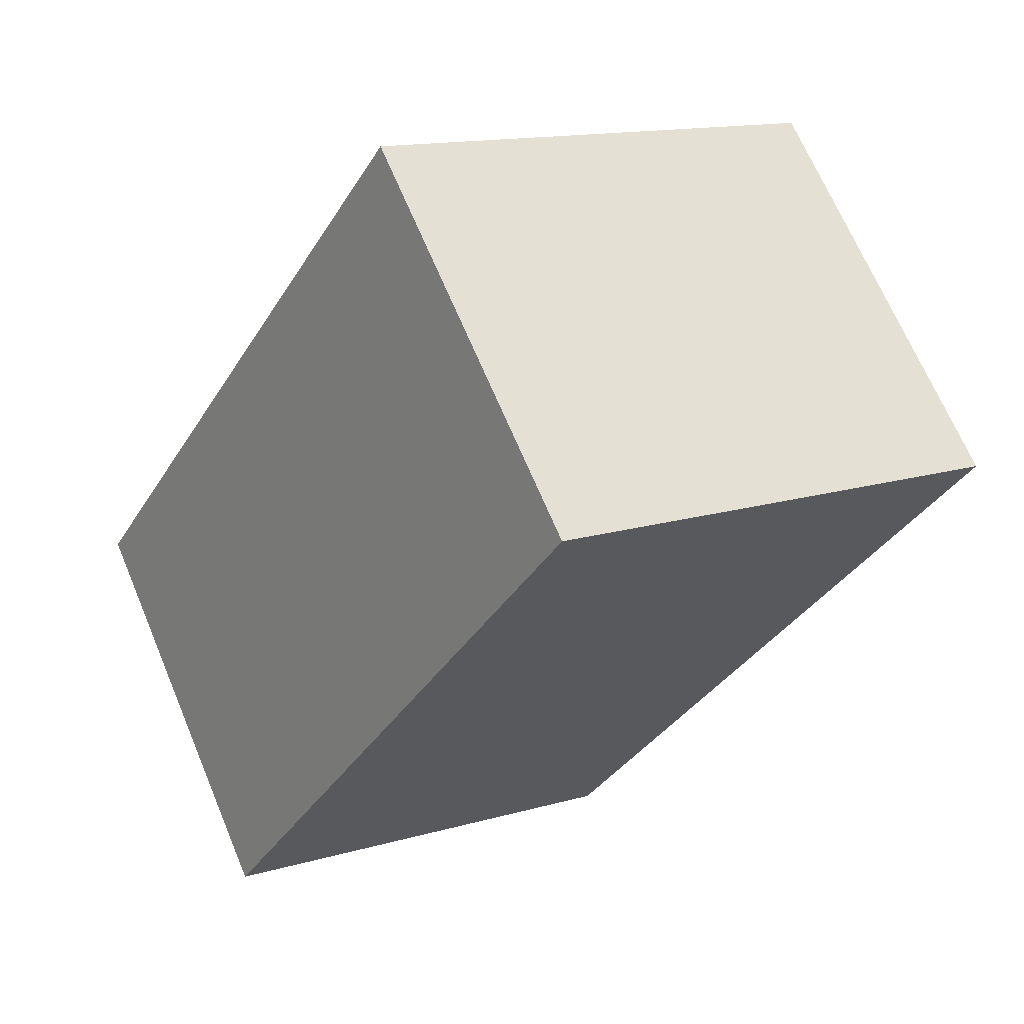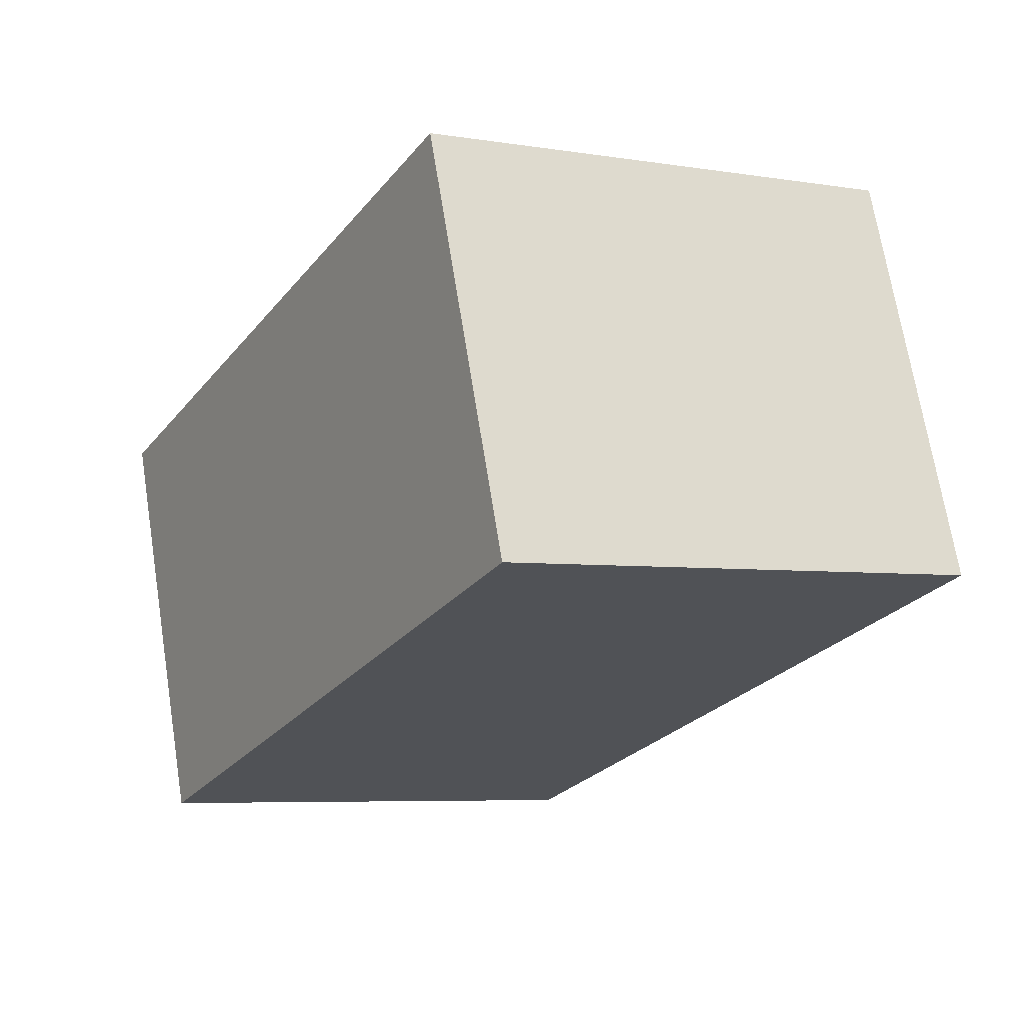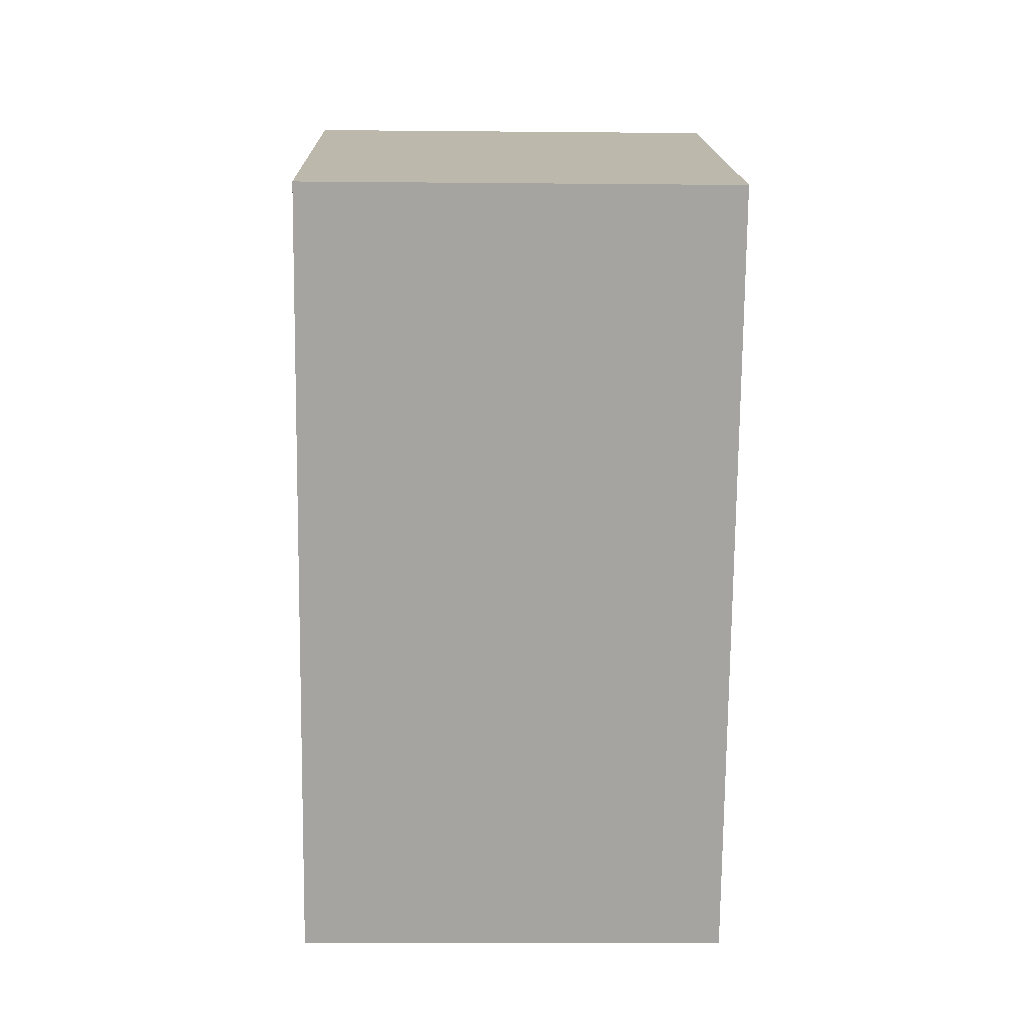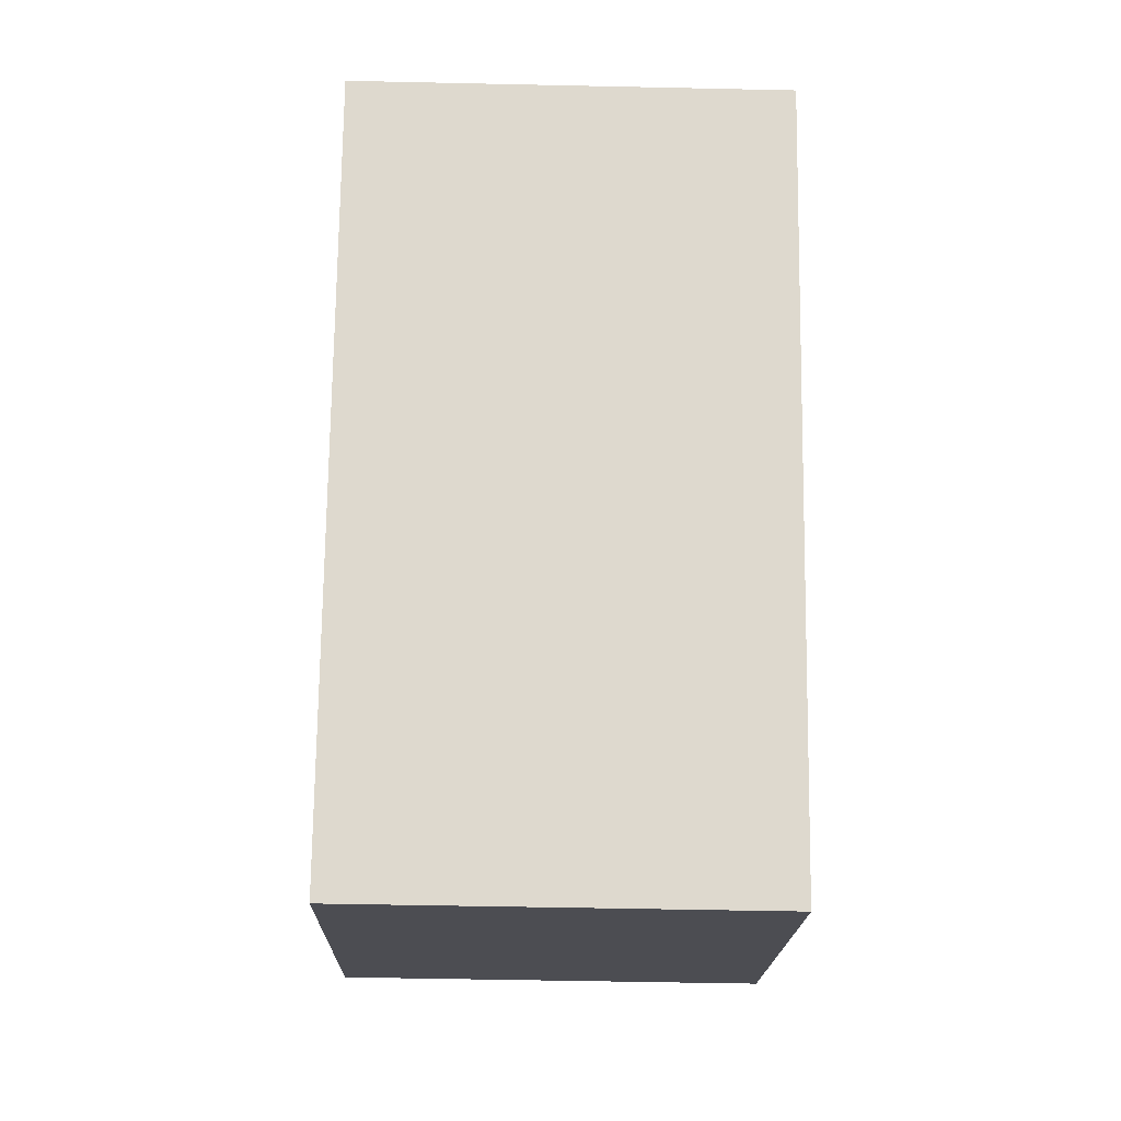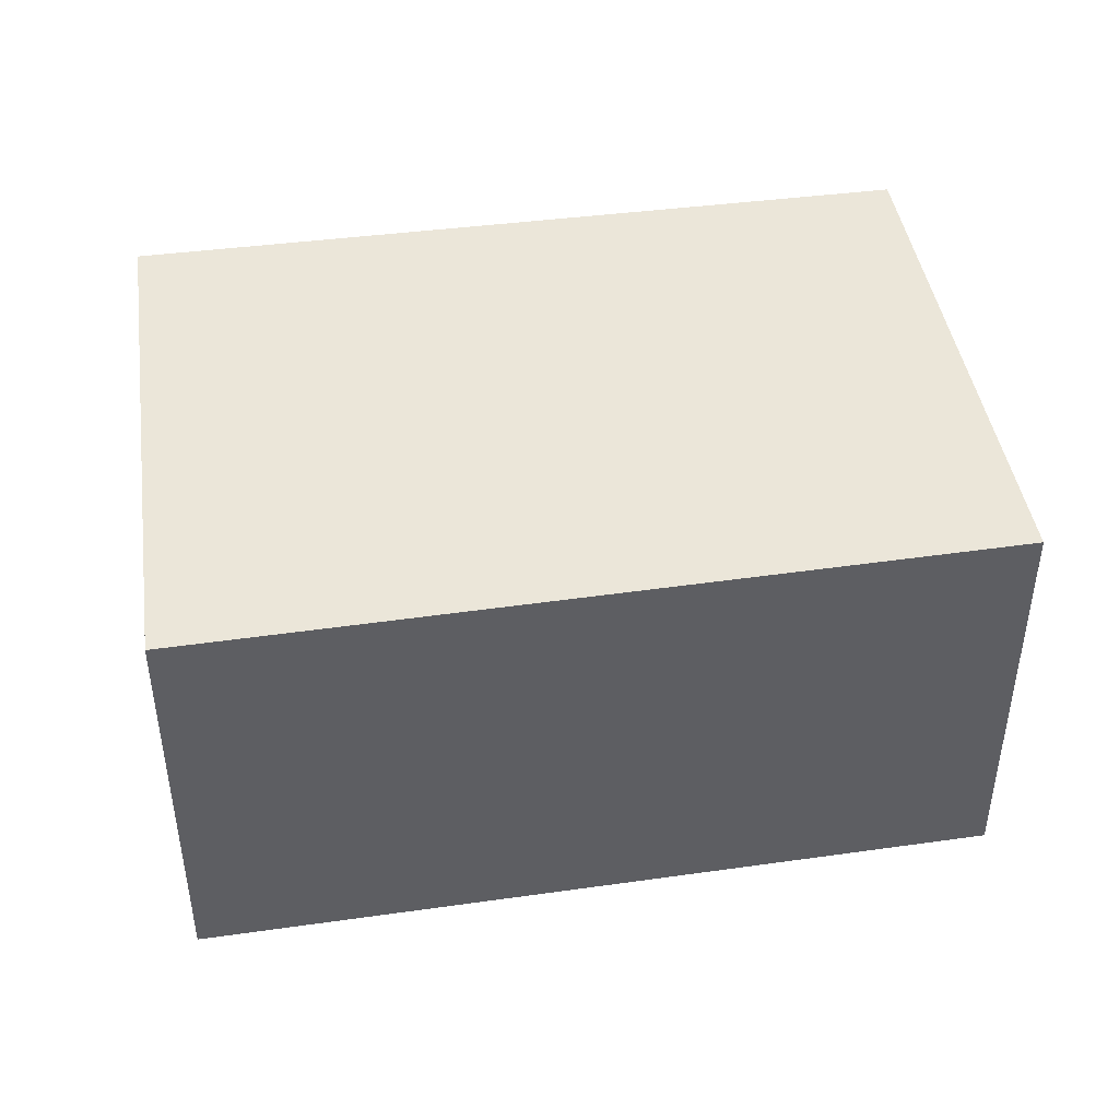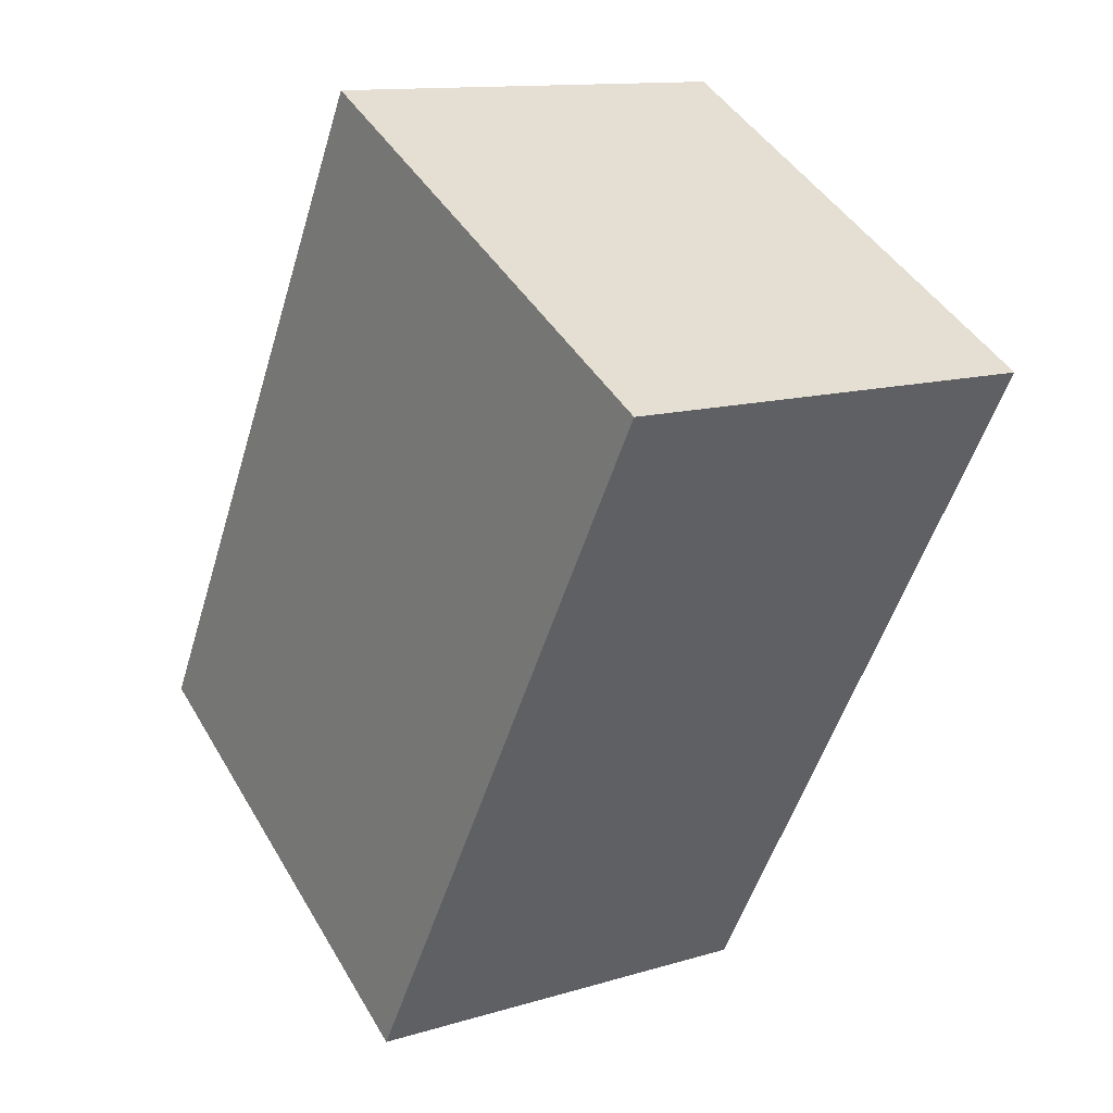
<metadata>
{"format":"obj","ext":"obj","renderer":"f3d","projection":"perspective","resolution":1024,"background":"white","views":[{"elev":68.0,"azim":-22.8,"up":"+Z"},{"elev":69.6,"azim":-9.1,"up":"+Z"},{"elev":-13.8,"azim":88.8,"up":"+Z"},{"elev":-48.7,"azim":88.6,"up":"+Z"},{"elev":47.1,"azim":111.3,"up":"+Y"},{"elev":12.5,"azim":54.7,"up":"+Z"}]}
</metadata>
<code>
v  0 2.36 1.445e-16
v  4.524 2.36 2.27
v  2.325 2.36 -1.467
v  2.026 2.36 3.621
v  2.325 8.983e-17 -1.467
v  0 0 0
v  2.026 -2.217e-16 3.621
v  4.524 -1.39e-16 2.27
g defaultobject
f 1 2 3
f 2 1 4
f 5 1 3
f 1 5 6
f 6 4 1
f 4 6 7
f 7 2 4
f 2 7 8
f 8 3 2
f 3 8 5
f 8 6 5
f 6 8 7

</code>
